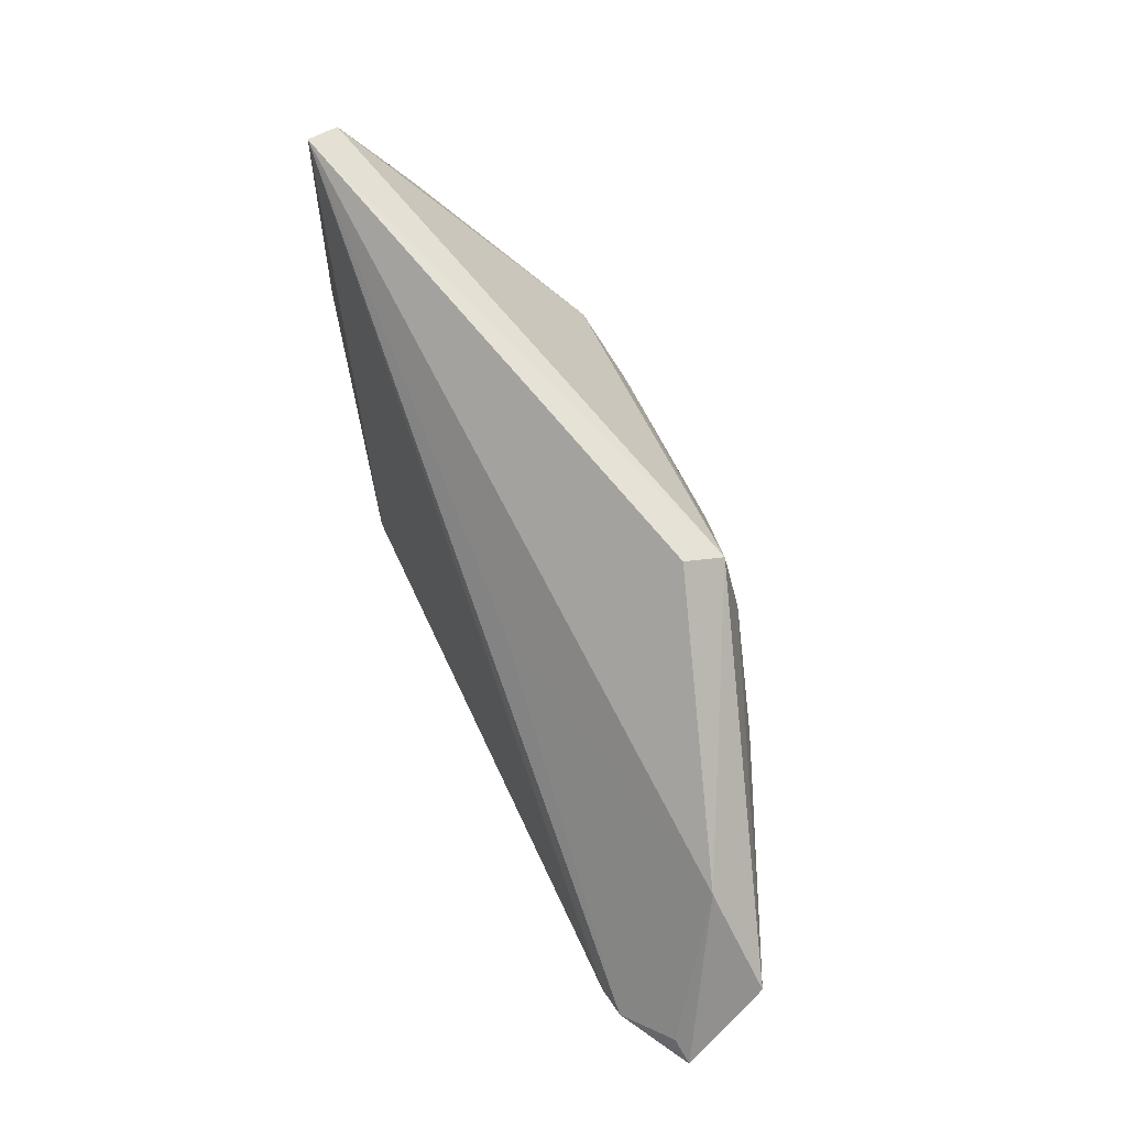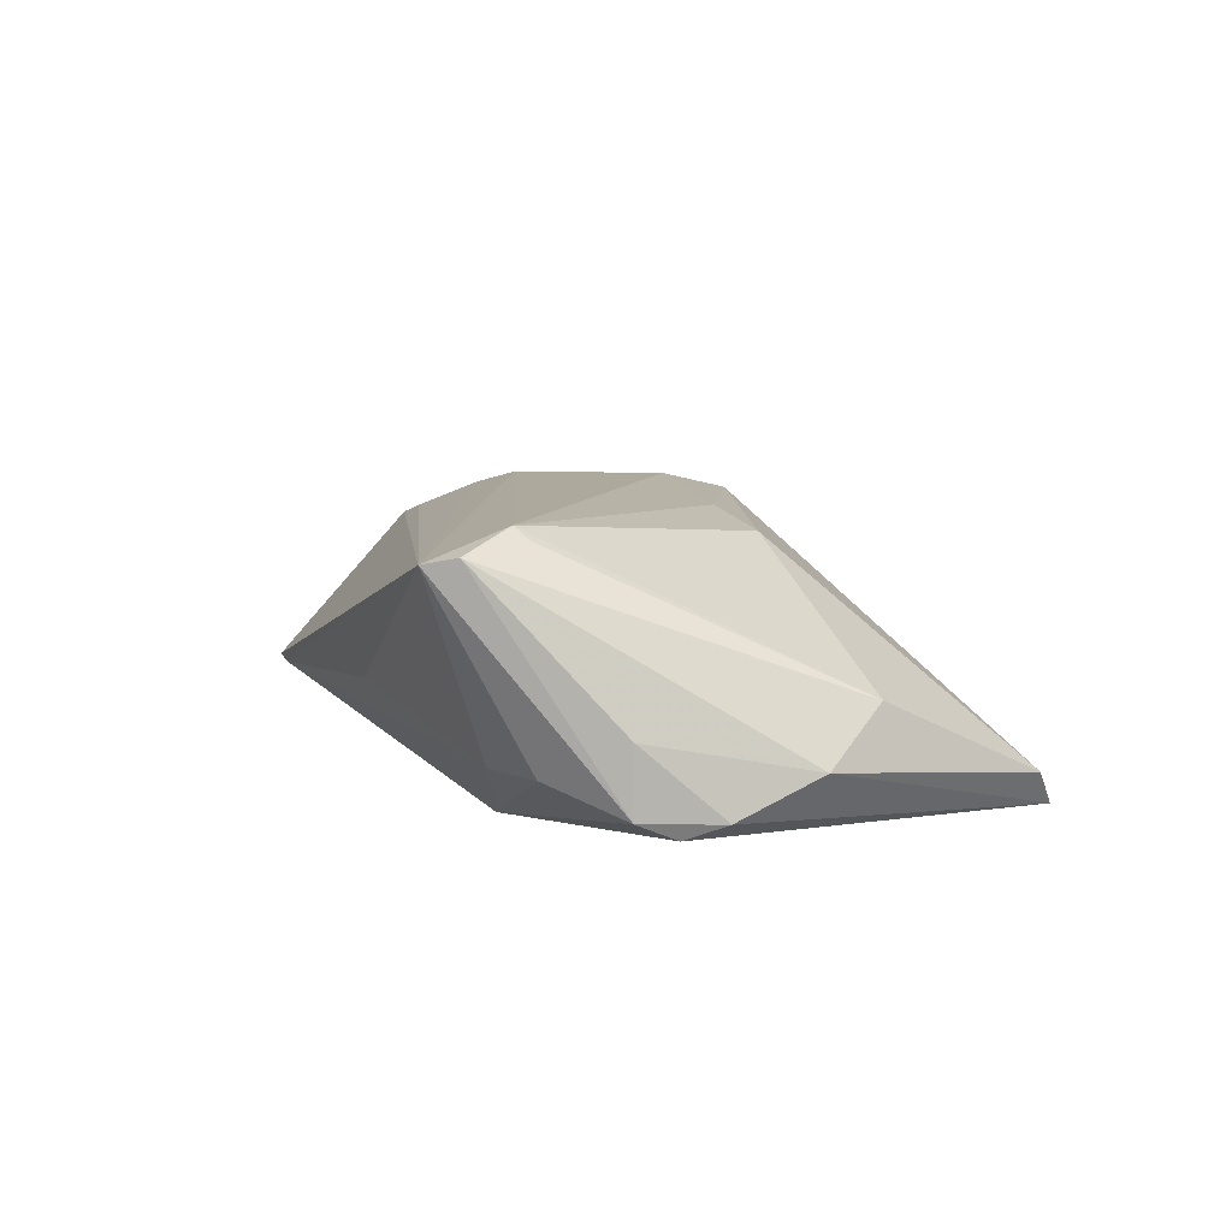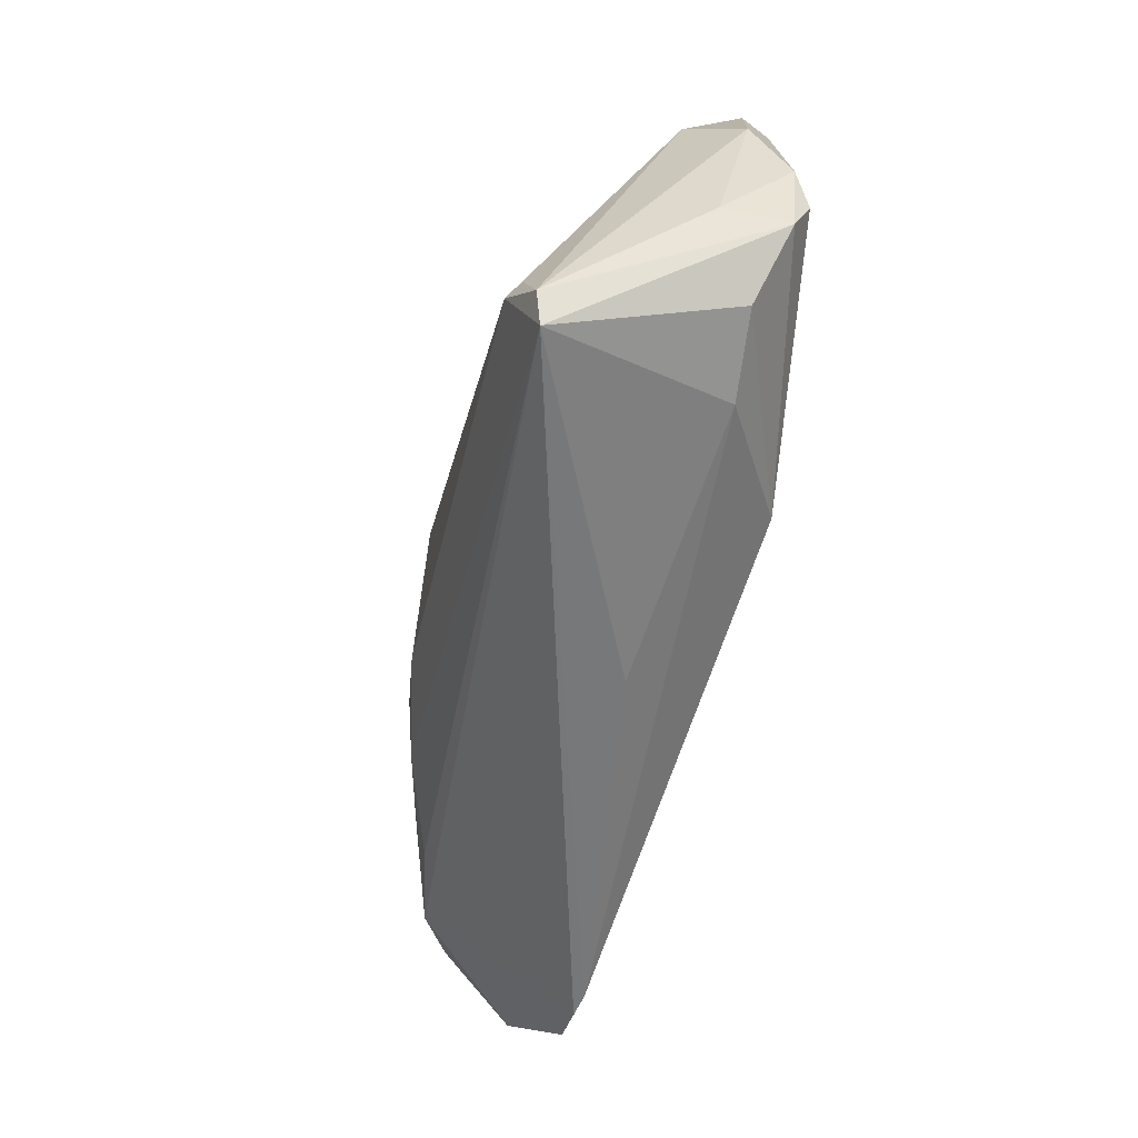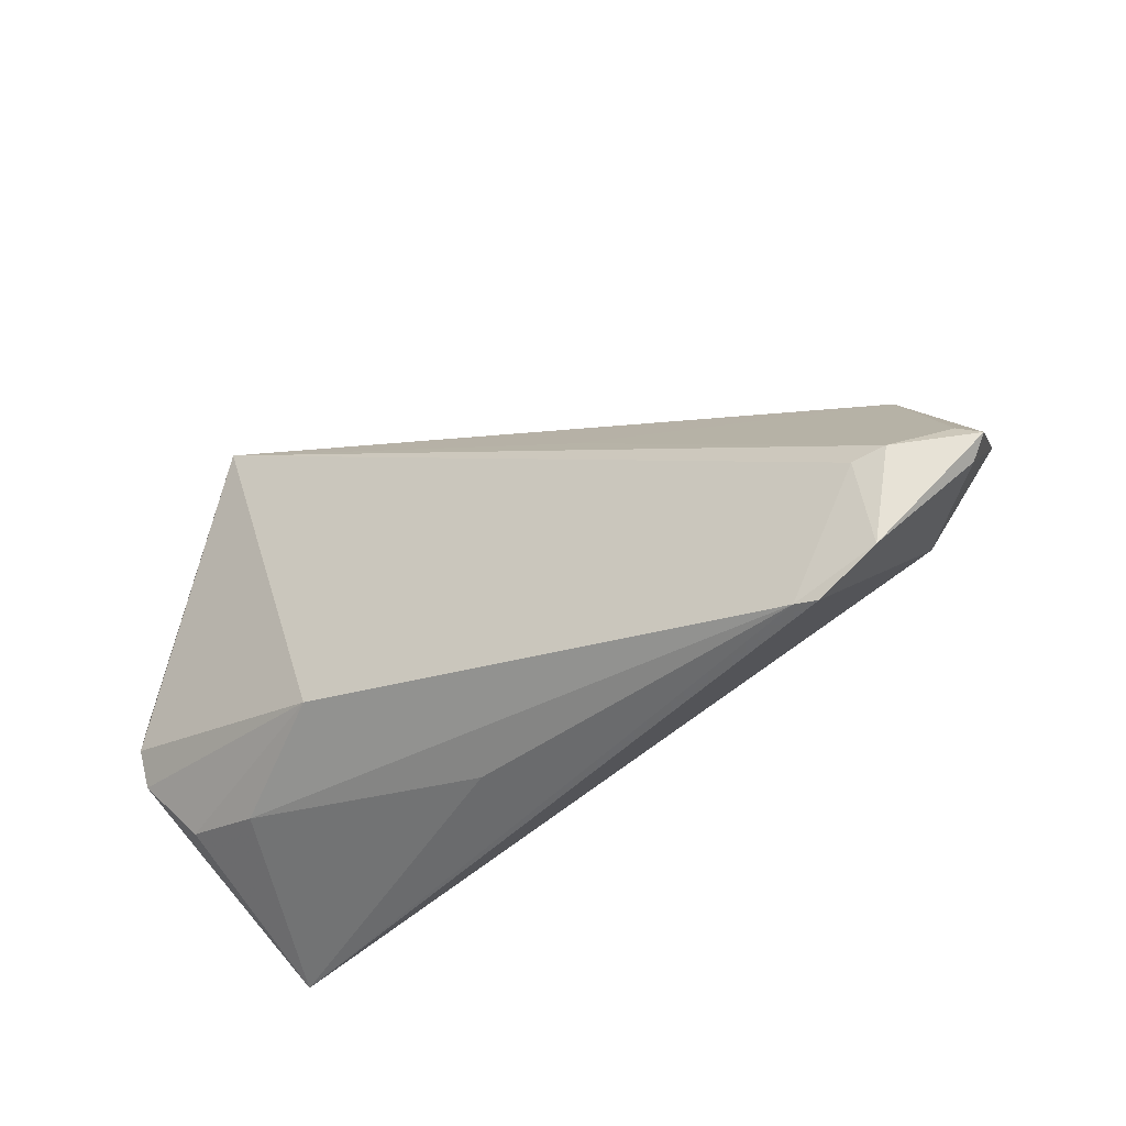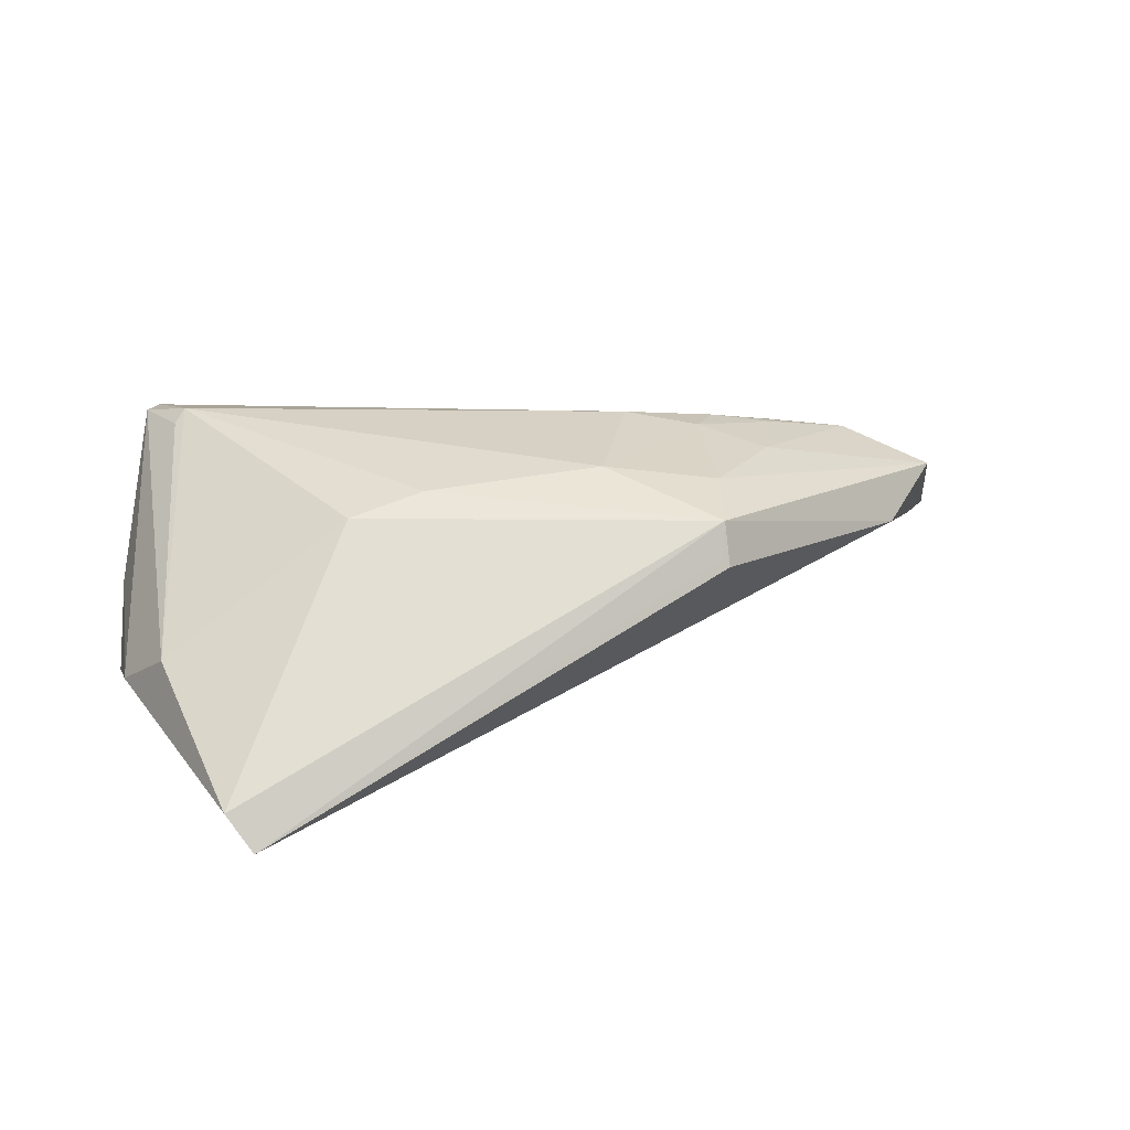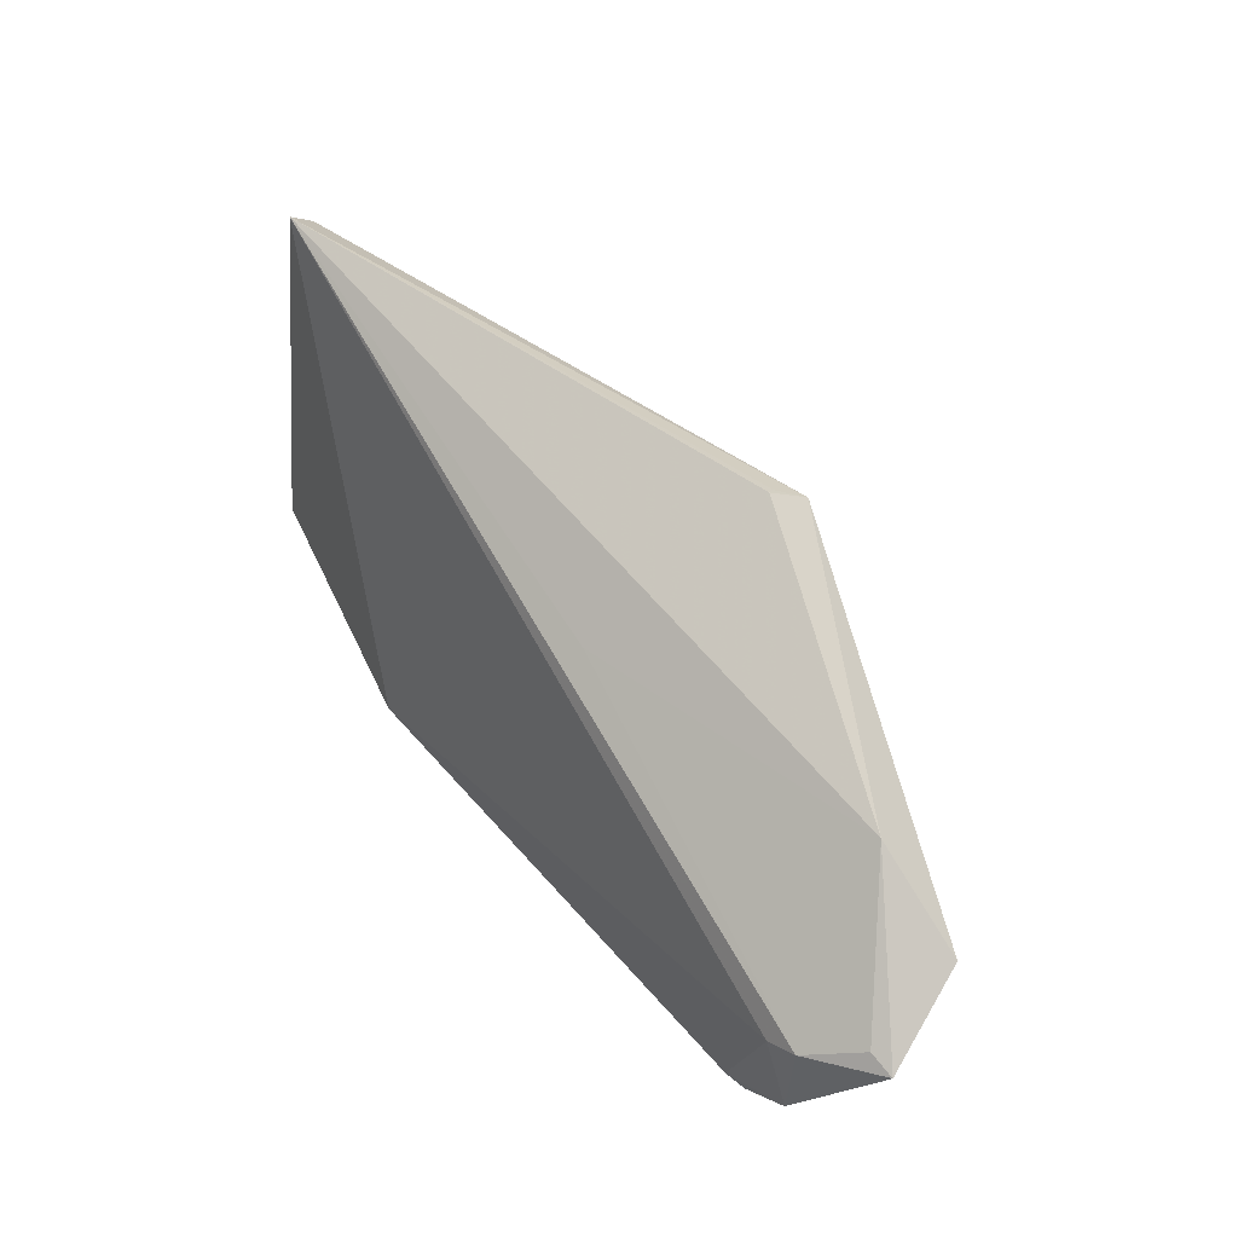
<metadata>
{"format":"obj","ext":"obj","renderer":"f3d","projection":"perspective","resolution":1024,"background":"white","views":[{"elev":61.3,"azim":-110.1,"up":"+Y"},{"elev":8.8,"azim":72.9,"up":"+Z"},{"elev":-56.3,"azim":77.5,"up":"+Y"},{"elev":-44.0,"azim":-143.7,"up":"+Y"},{"elev":26.7,"azim":166.4,"up":"+Z"},{"elev":34.7,"azim":-122.8,"up":"+Y"}]}
</metadata>
<code>
v -0.02834 -0.001971 0.01339
v 0.05098 -0.02378 -0.00778
v 0.04992 -0.03517 0.01393
v 0.05724 -0.01579 -0.01126
v 0.04593 0.03517 -0.01536
v 0.04889 0.03233 -0.01105
v 0.05177 -0.03148 0.01473
v -0.009786 0.006077 -0.01087
v -0.01571 0.02203 0.008592
v -0.05627 -0.01732 -0.006431
v -0.05905 -0.01905 -0.005679
v -0.05029 -0.02023 -0.01115
v 0.04844 -0.02355 0.01561
v 0.05737 -0.0158 -0.003168
v 0.05732 -0.01105 -0.0133
v 0.02532 -0.02159 -0.01709
v 0.04082 -0.0264 -0.008535
v -0.04687 -0.03141 -0.009501
v 0.0195 0.005648 0.01548
v -0.04491 -0.01687 0.008772
v 0.05398 0.01165 -0.001176
v -0.04638 -0.02109 -0.01191
v 0.05905 -0.006319 -0.01155
v 0.05866 0.004034 -0.007205
v -0.05689 -0.02126 -0.004502
v -0.01488 0.02155 0.009722
v -0.03263 -0.01249 0.01241
v -0.05584 -0.01083 0.004387
v -0.02355 -0.01164 0.0147
v -0.01068 -0.009904 0.01709
v 0.04695 -0.02506 0.01709
v -0.03954 -0.03517 -0.009336
v 0.008263 -0.03276 -0.004464
v -0.0464 -0.0001123 0.001225
v -0.01985 -0.005904 0.01595
v -0.03683 -0.03477 -0.01
v -0.03408 -0.01712 0.01078
v -0.01772 0.01026 0.01528
v 0.02952 0.007254 0.01351
v -0.003223 0.007002 0.01709
v -0.01562 0.01958 0.01386
f 9 34 41
f 5 34 9
f 28 34 11
f 41 34 28
f 15 16 5
f 6 5 41
f 41 39 6
f 6 24 5
f 12 18 11
f 11 18 25
f 25 18 20
f 25 28 11
f 20 28 25
f 16 17 36
f 41 5 26
f 26 9 41
f 5 9 26
f 37 20 3
f 5 24 23
f 23 15 5
f 23 24 14
f 16 15 4
f 4 23 14
f 15 23 4
f 14 24 7
f 7 4 14
f 3 4 7
f 40 35 30
f 21 6 39
f 24 6 21
f 21 7 24
f 13 7 21
f 11 34 10
f 10 12 11
f 5 16 22
f 22 12 5
f 16 36 22
f 18 12 22
f 22 36 18
f 18 36 32
f 20 18 32
f 32 36 3
f 3 20 32
f 33 17 3
f 3 36 33
f 33 36 17
f 2 17 16
f 16 4 2
f 3 17 2
f 2 4 3
f 19 39 41
f 41 40 19
f 31 40 30
f 31 7 13
f 31 19 40
f 31 30 3
f 3 7 31
f 39 19 31
f 31 21 39
f 13 21 31
f 38 40 41
f 35 40 38
f 41 28 38
f 5 12 8
f 12 10 8
f 8 34 5
f 8 10 34
f 3 30 29
f 29 37 3
f 30 35 29
f 35 27 29
f 20 37 29
f 29 27 20
f 1 27 35
f 35 38 1
f 20 27 1
f 1 28 20
f 1 38 28

</code>
